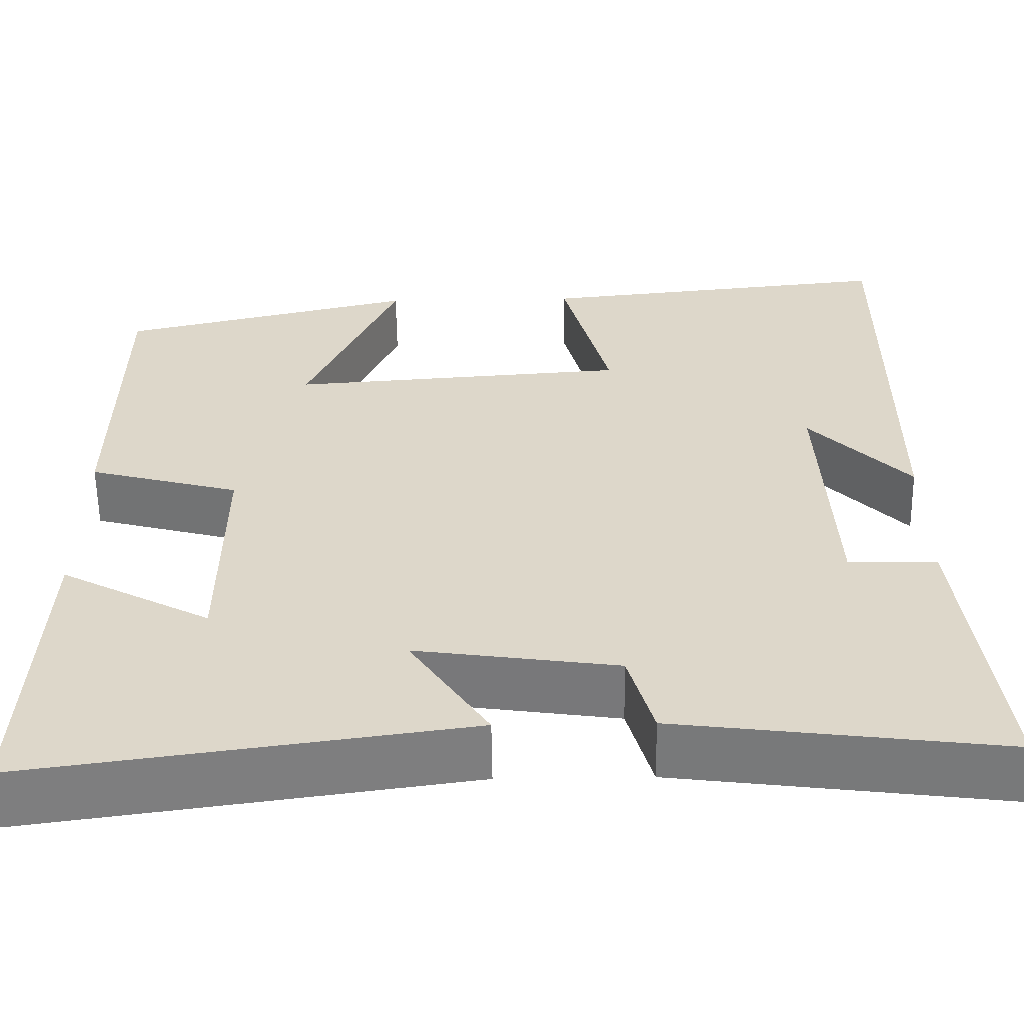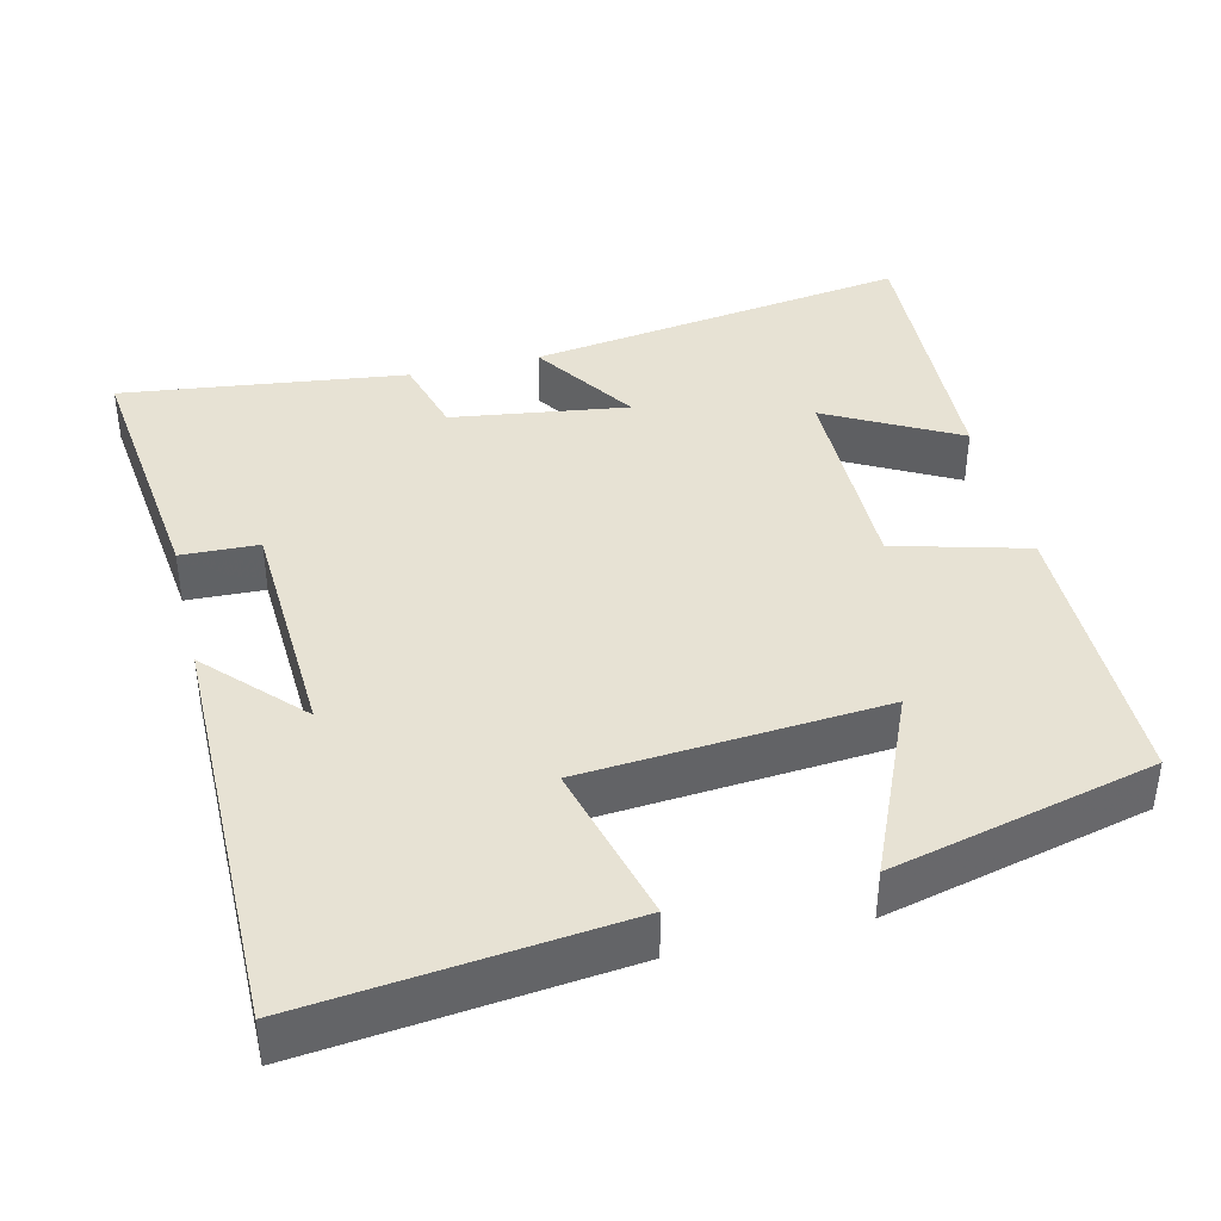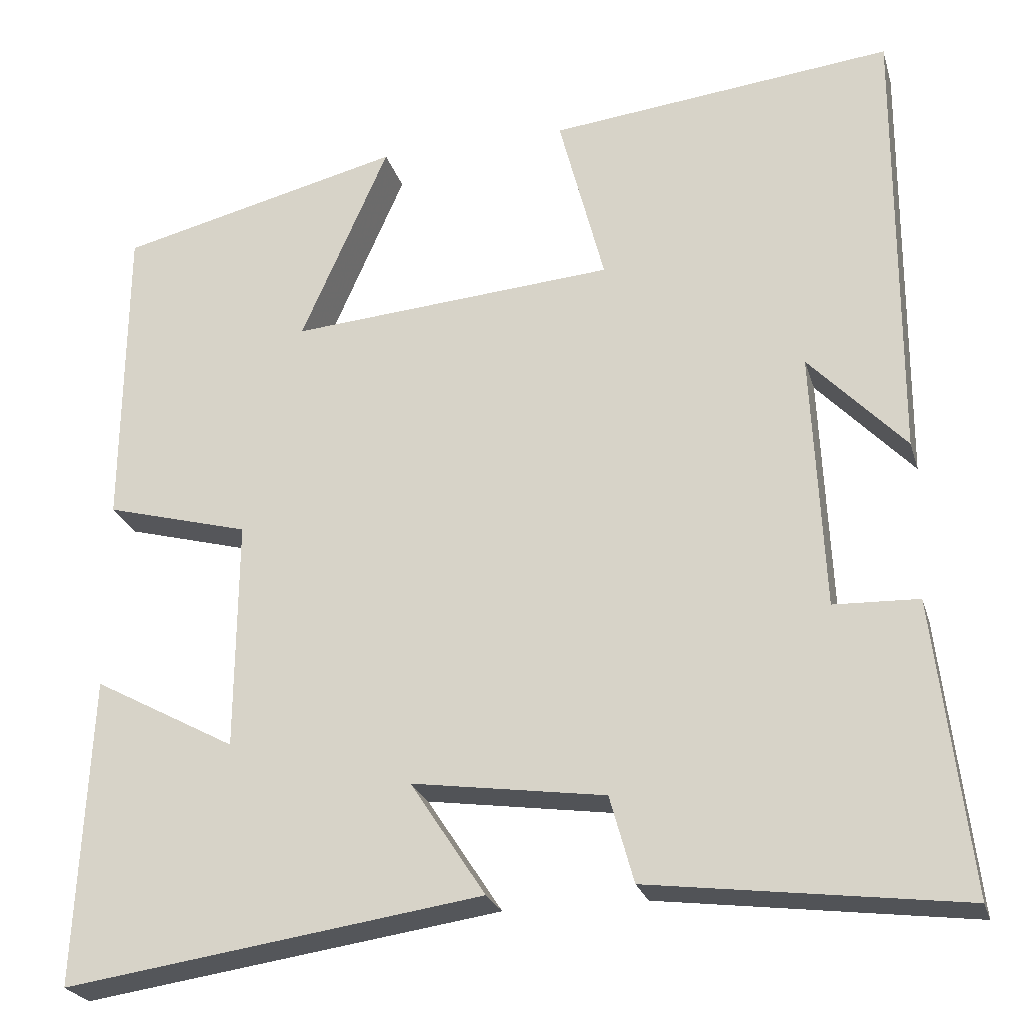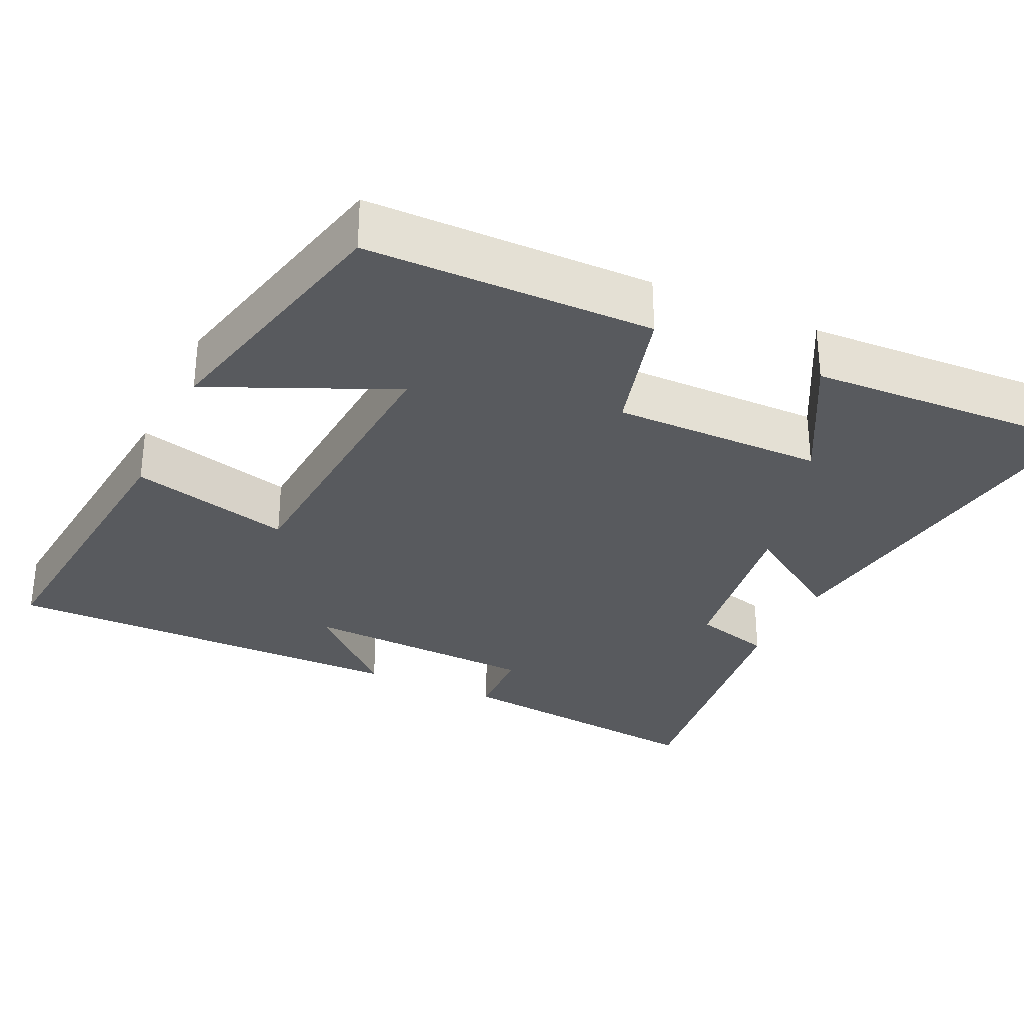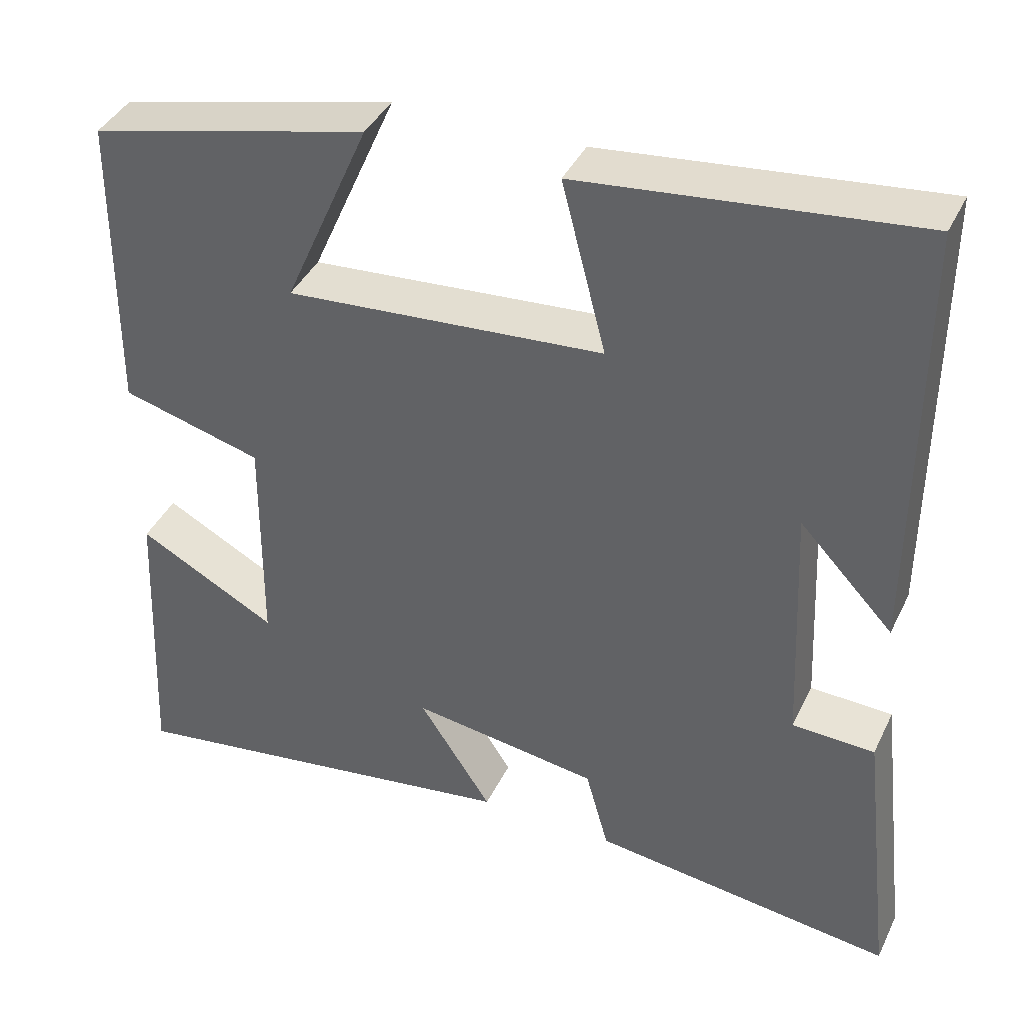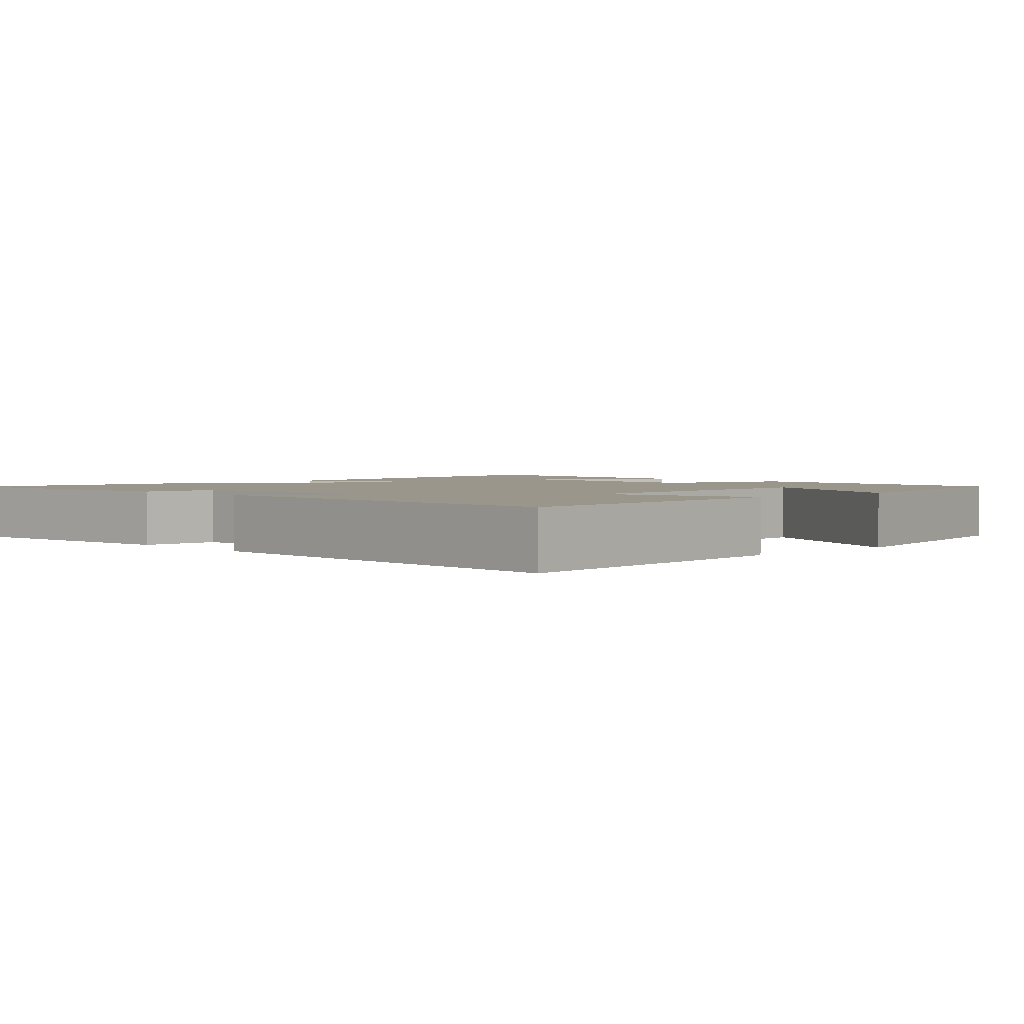
<metadata>
{"format":"obj","ext":"obj","renderer":"f3d","projection":"perspective","resolution":1024,"background":"white","views":[{"elev":-58.9,"azim":-179.2,"up":"+Z"},{"elev":40.0,"azim":-13.7,"up":"+Y"},{"elev":-24.5,"azim":-164.8,"up":"+Z"},{"elev":-31.0,"azim":65.1,"up":"+Y"},{"elev":40.0,"azim":-156.1,"up":"+Z"},{"elev":2.3,"azim":-43.4,"up":"+Y"}]}
</metadata>
<code>
v -0.503 0.07 0.545
v -0.085 0.07 0.5
v -0.14 0.07 0.286
v 0.256 0.07 0.256
v 0.149 0.07 0.5
v 0.497 0.07 0.416
v 0.5 0.07 0.035
v 0.324 0.07 -0.013
v 0.326 0.07 -0.293
v 0.5 0.07 -0.199
v 0.517 0.07 -0.573
v 0.009 0.07 -0.5
v 0.1 0.07 -0.361
v -0.134 0.07 -0.395
v -0.163 0.07 -0.5
v -0.541 0.07 -0.549
v -0.5 0.07 -0.195
v -0.397 0.07 -0.191
v -0.383 0.07 0.123
v -0.5 0.07 -0.001
v -0.503 0 0.545
v -0.085 0 0.5
v -0.14 0 0.286
v 0.256 0 0.256
v 0.149 0 0.5
v 0.497 0 0.416
v 0.5 0 0.035
v 0.324 0 -0.013
v 0.326 0 -0.293
v 0.5 0 -0.199
v 0.517 0 -0.573
v 0.009 0 -0.5
v 0.1 0 -0.361
v -0.134 0 -0.395
v -0.163 0 -0.5
v -0.541 0 -0.549
v -0.5 0 -0.195
v -0.397 0 -0.191
v -0.383 0 0.123
v -0.5 0 -0.001
f 19 20 1 2
f 18 19 2 3
f 16 17 18
f 15 16 18
f 14 15 18
f 18 3 4
f 14 18 4
f 13 14 4
f 11 12 13
f 9 10 11
f 9 11 13
f 8 9 13 4
f 4 5 6 7
f 4 7 8
f 22 21 40 39
f 23 22 39 38
f 38 37 36
f 38 36 35
f 38 35 34
f 24 23 38
f 24 38 34
f 24 34 33
f 33 32 31
f 31 30 29
f 33 31 29
f 24 33 29 28
f 27 26 25 24
f 28 27 24
f 1 21 22 2
f 2 22 23 3
f 3 23 24 4
f 4 24 25 5
f 5 25 26 6
f 6 26 27 7
f 7 27 28 8
f 8 28 29 9
f 9 29 30 10
f 10 30 31 11
f 11 31 32 12
f 12 32 33 13
f 13 33 34 14
f 14 34 35 15
f 15 35 36 16
f 16 36 37 17
f 17 37 38 18
f 18 38 39 19
f 19 39 40 20
f 20 40 21 1

</code>
